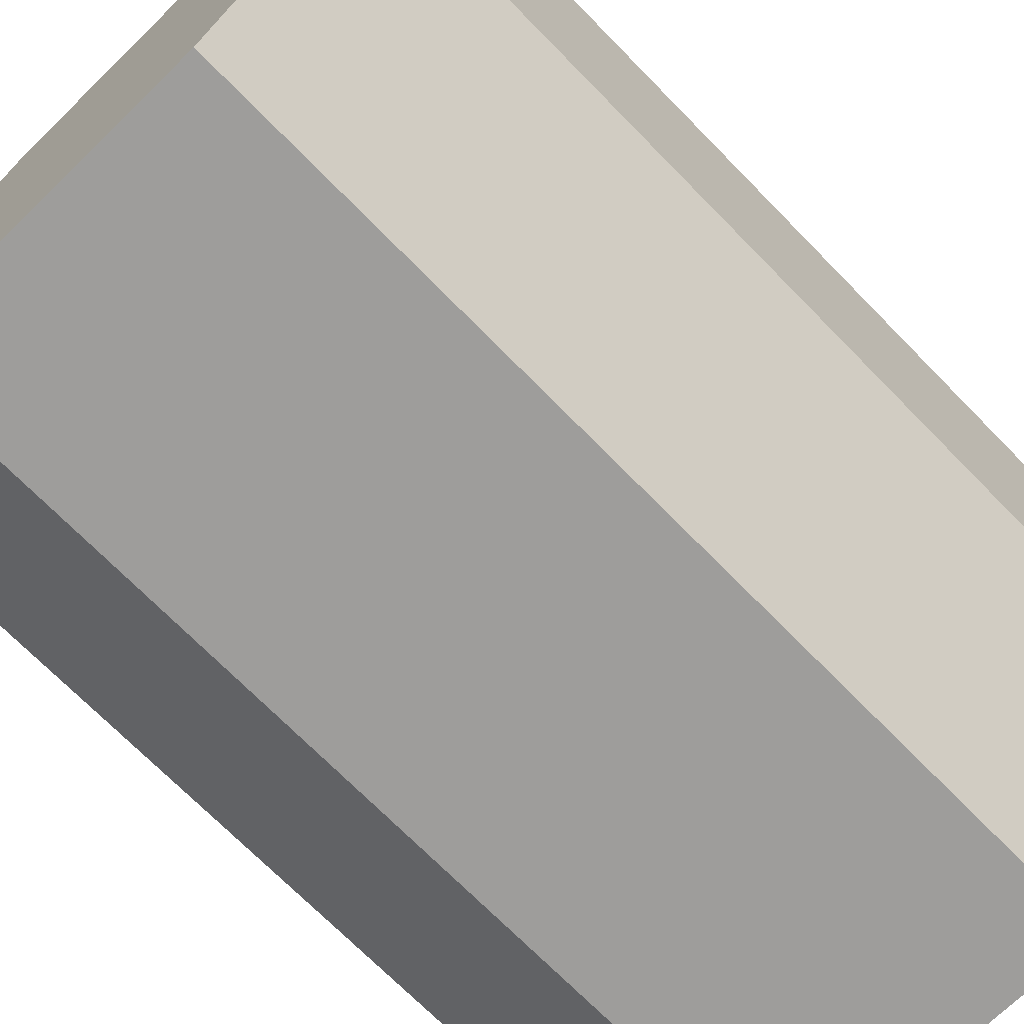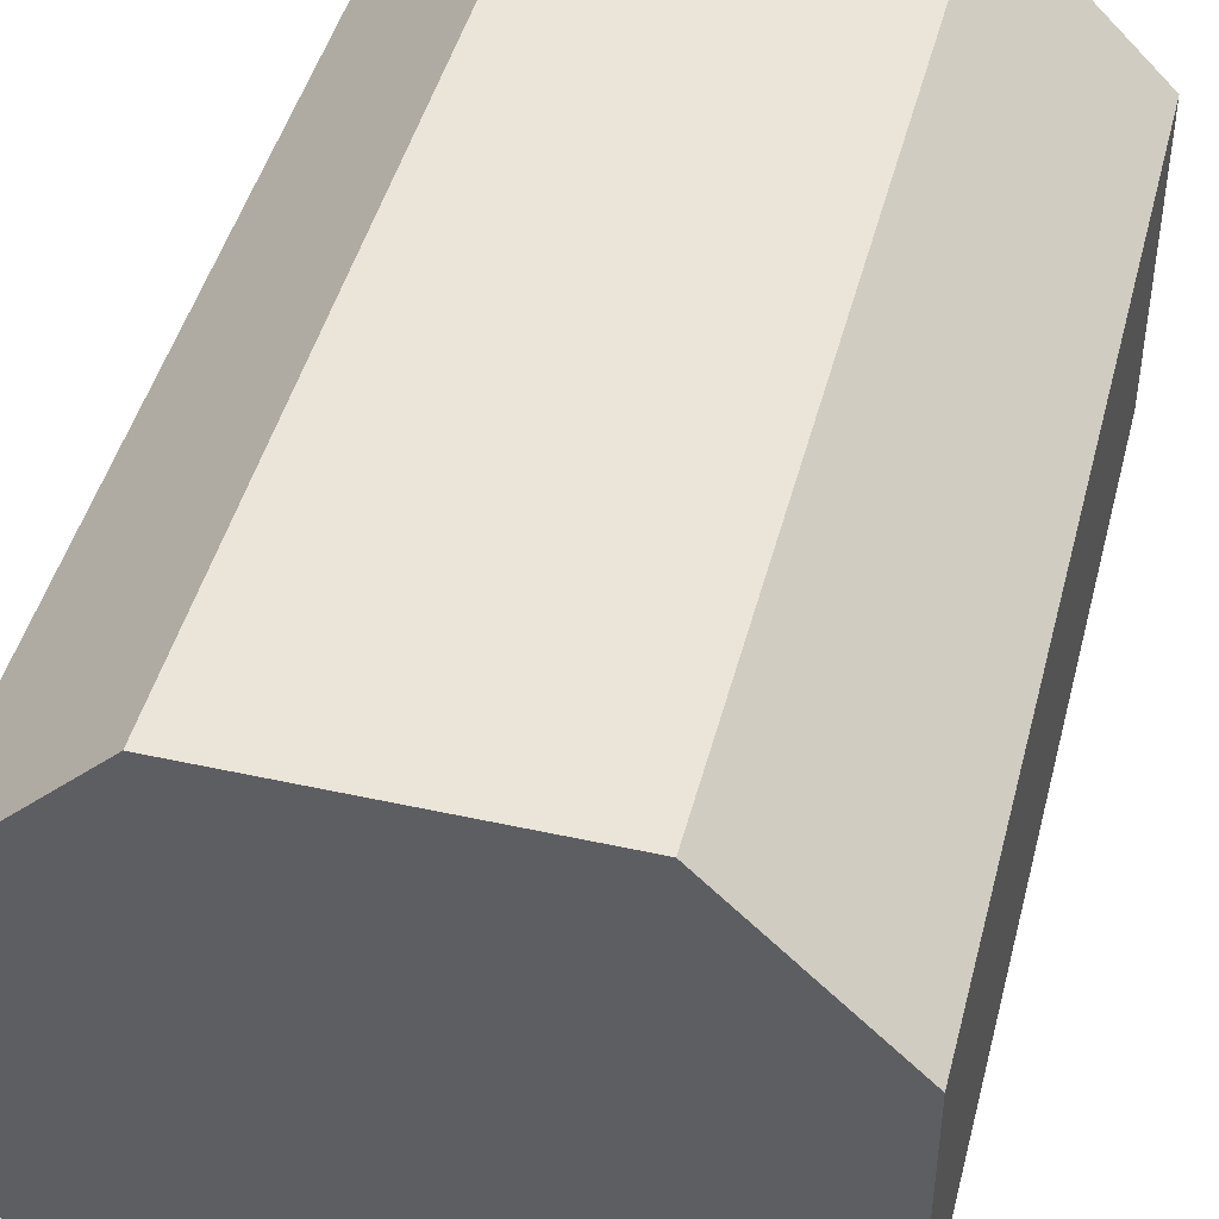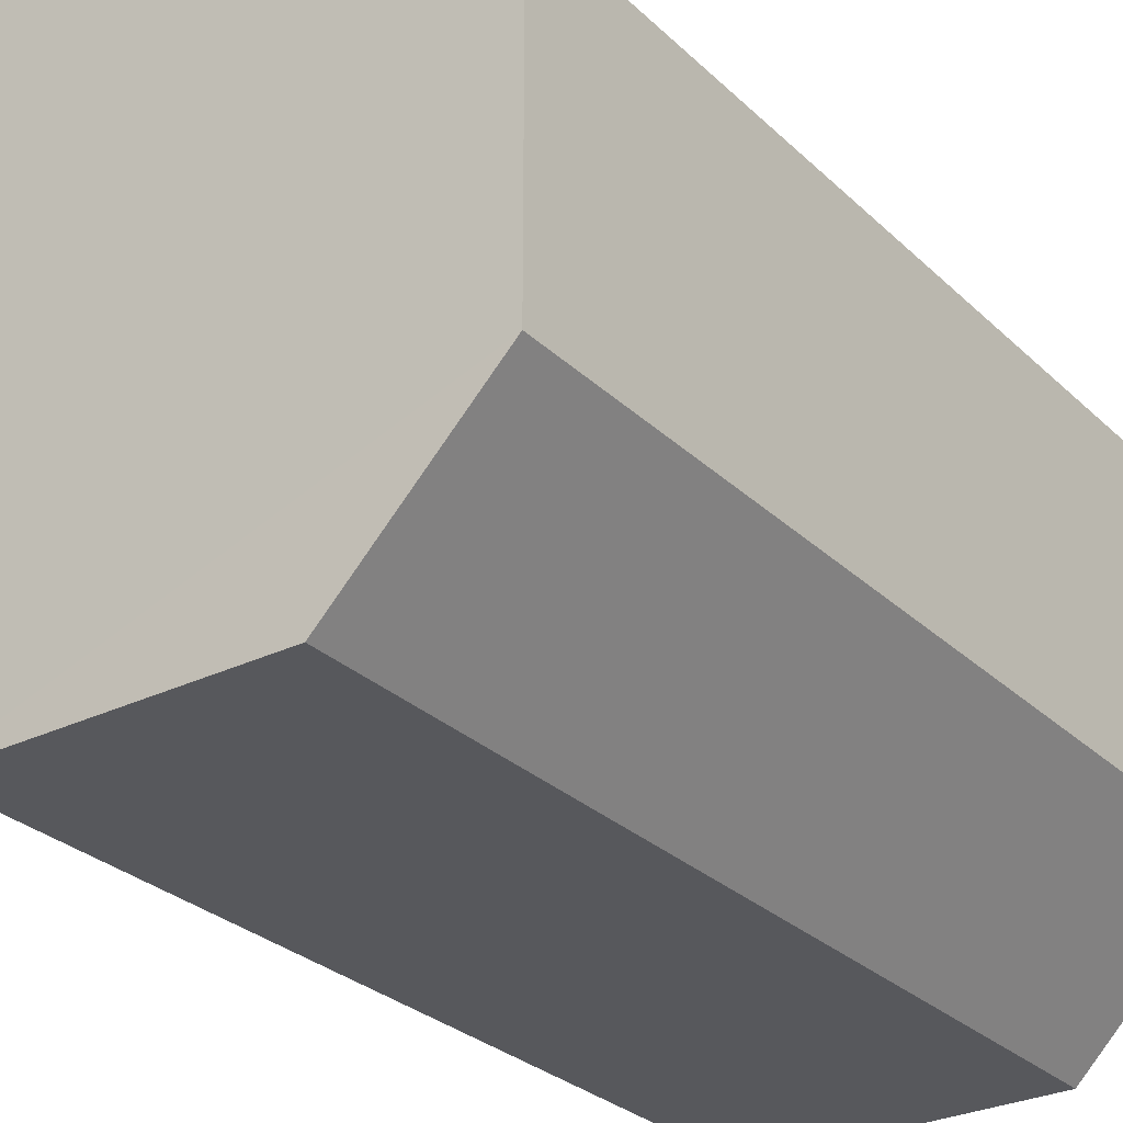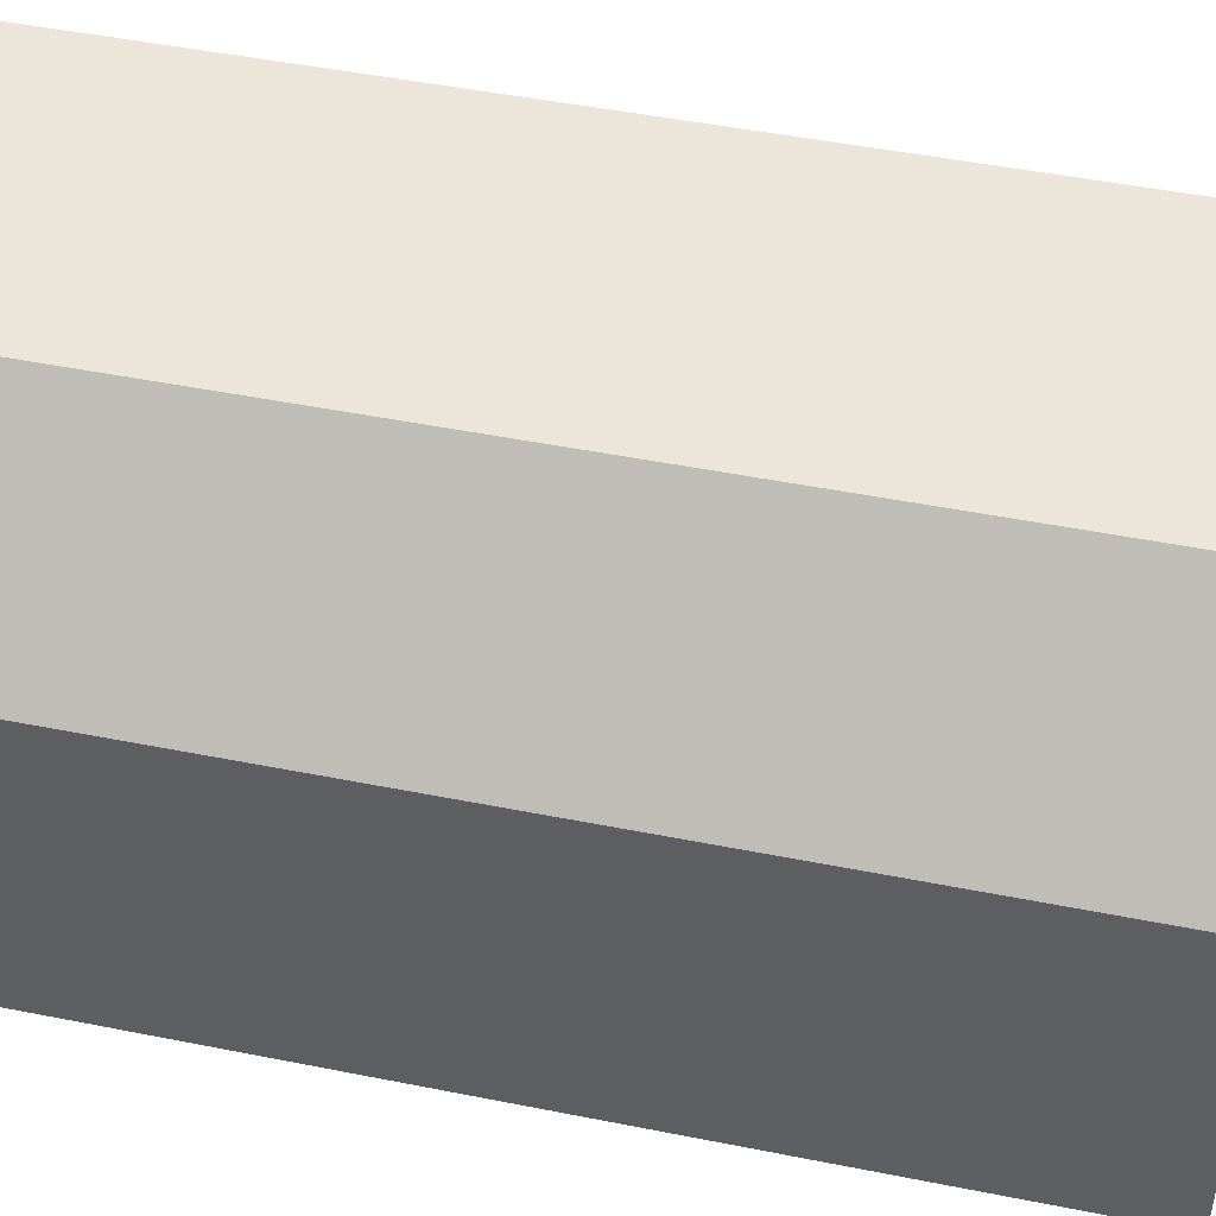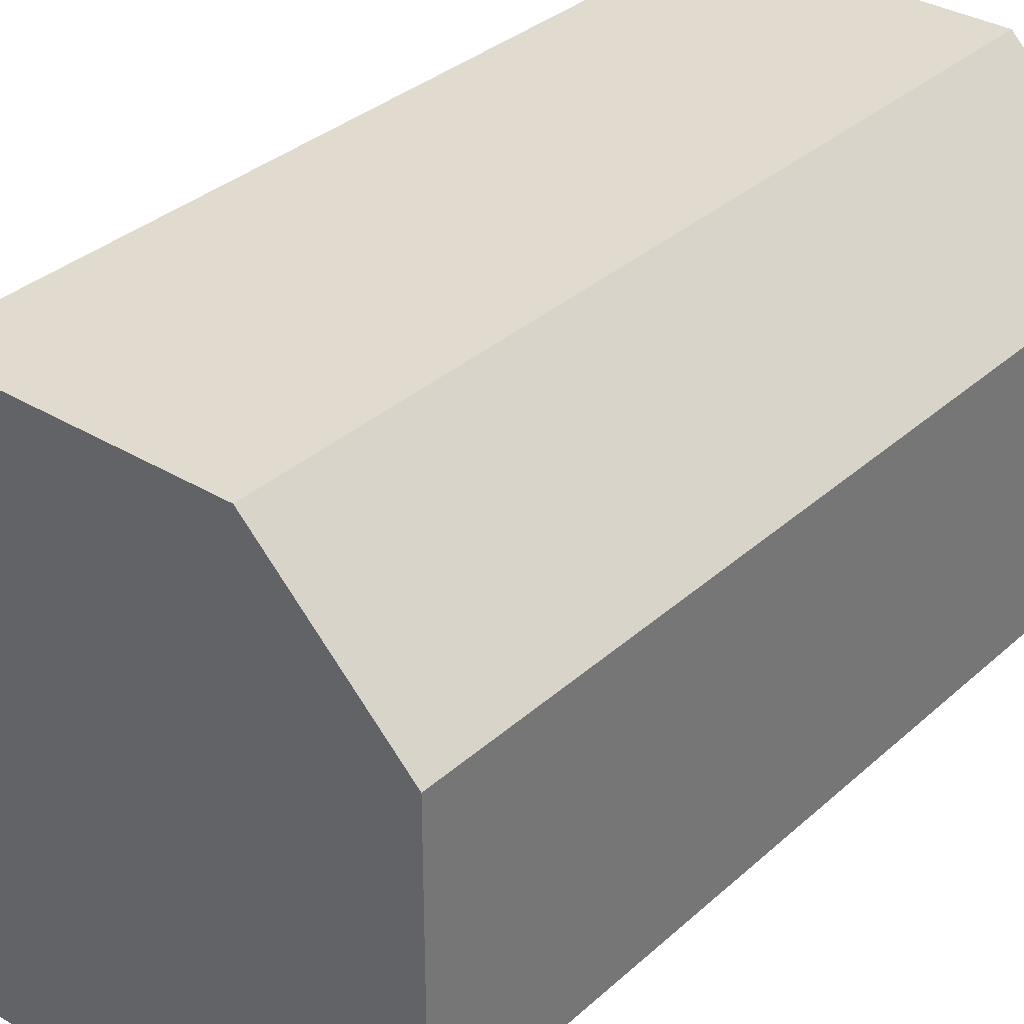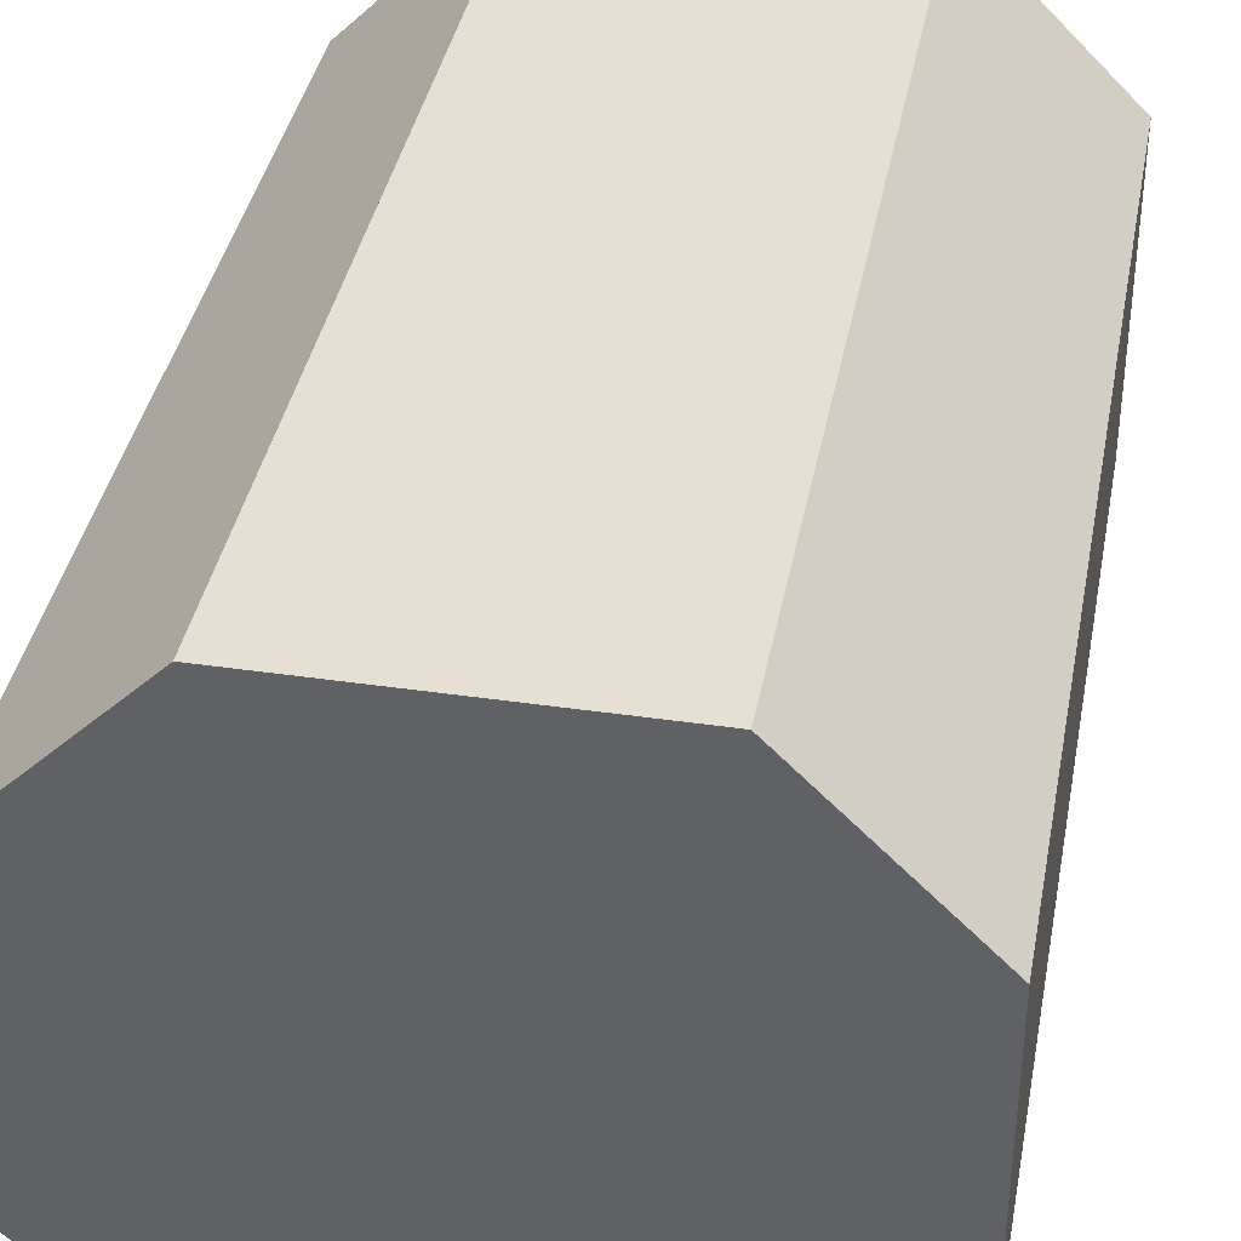
<metadata>
{"format":"obj","ext":"obj","renderer":"f3d","projection":"perspective","resolution":1024,"background":"white","views":[{"elev":-70.5,"azim":-135.7,"up":"+Z"},{"elev":45.5,"azim":-165.7,"up":"+Z"},{"elev":-28.8,"azim":36.0,"up":"+Z"},{"elev":47.6,"azim":-77.3,"up":"+Z"},{"elev":33.6,"azim":-140.4,"up":"+Z"},{"elev":38.2,"azim":10.5,"up":"+Z"}]}
</metadata>
<code>
o Default
v -0.5 -0.5 1
v -0.5 1.5 1
v 0.5 1.5 1
v 0.5 -0.5 1
v -0.5 -1.5 1
v 0.5 -0.5 1
v -0.5 -0.5 1
v 0.5 -1.5 1
v 0.5 -1.5 1
v 1 -0.5 0.5
v 0.5 -0.5 1
v 1 -1.5 0.5
v 0.5 0.5 1
v 1 1.5 0.5
v 0.5 1.5 1
v 1 0.5 0.5
v 0.5 -0.5 1
v 1 0.5 0.5
v 0.5 0.5 1
v 1 -0.5 0.5
v 1 -0.5 0.5
v 1 0.5 -0.5
v 1 0.5 0.5
v 1 -0.5 -0.5
v 1 0.5 0.5
v 1 1.5 -0.5
v 1 1.5 0.5
v 1 0.5 -0.5
v 1 0.5 -0.5
v 0.5 1.5 -1
v 1 1.5 -0.5
v 0.5 0.5 -1
v 1 -1.5 0.5
v 1 -0.5 -0.5
v 1 -0.5 0.5
v 1 -1.5 -0.5
v 1 -1.5 -0.5
v 0.5 -0.5 -1
v 1 -0.5 -0.5
v 0.5 -1.5 -1
v 1 -0.5 -0.5
v 0.5 0.5 -1
v 1 0.5 -0.5
v 0.5 -0.5 -1
v 0.5 -0.5 -1
v -0.5 0.5 -1
v 0.5 0.5 -1
v -0.5 -0.5 -1
v -0.5 -0.5 -1
v -1 0.5 -0.5
v -0.5 0.5 -1
v -1 -0.5 -0.5
v 0.5 0.5 -1
v -0.5 1.5 -1
v 0.5 1.5 -1
v -0.5 0.5 -1
v -0.5 0.5 -1
v -1 1.5 -0.5
v -0.5 1.5 -1
v -1 0.5 -0.5
v -0.5 -1.5 -1
v -1 -0.5 -0.5
v -0.5 -0.5 -1
v -1 -1.5 -0.5
v 0.5 -1.5 -1
v -0.5 -0.5 -1
v 0.5 -0.5 -1
v -0.5 -1.5 -1
v -1 0.5 -0.5
v -1 1.5 0.5
v -1 1.5 -0.5
v -1 0.5 0.5
v -1 0.5 0.5
v -0.5 1.5 1
v -1 1.5 0.5
v -0.5 0.5 1
v -1 -1.5 -0.5
v -1 -0.5 0.5
v -1 -0.5 -0.5
v -1 -1.5 0.5
v -1 -1.5 0.5
v -0.5 -0.5 1
v -1 -0.5 0.5
v -0.5 -1.5 1
v -1 -0.5 -0.5
v -1 0.5 0.5
v -1 0.5 -0.5
v -1 -0.5 0.5
v -1 -0.5 0.5
v -0.5 0.5 1
v -1 0.5 0.5
v -0.5 -0.5 1
v -1 1.5 0.5
v 1 1.5 -0.5
v -1 1.5 -0.5
v 1 1.5 0.5
v -0.5 1.5 1
v 1 1.5 0.5
v -1 1.5 0.5
v 0.5 1.5 1
v -1 1.5 -0.5
v 0.5 1.5 -1
v -0.5 1.5 -1
v 1 1.5 -0.5
v -1 -1.5 -0.5
v 1 -1.5 0.5
v -1 -1.5 0.5
v 1 -1.5 -0.5
v -1 -1.5 0.5
v 0.5 -1.5 1
v -0.5 -1.5 1
v 1 -1.5 0.5
v -0.5 -1.5 -1
v 1 -1.5 -0.5
v -1 -1.5 -0.5
v 0.5 -1.5 -1
g Scene
f 1 3 2
f 1 4 3
f 5 6 7
f 5 8 6
f 9 10 11
f 9 12 10
f 13 14 15
f 13 16 14
f 17 18 19
f 17 20 18
f 21 22 23
f 21 24 22
f 25 26 27
f 25 28 26
f 29 30 31
f 29 32 30
f 33 34 35
f 33 36 34
f 37 38 39
f 37 40 38
f 41 42 43
f 41 44 42
f 45 46 47
f 45 48 46
f 49 50 51
f 49 52 50
f 53 54 55
f 53 56 54
f 57 58 59
f 57 60 58
f 61 62 63
f 61 64 62
f 65 66 67
f 65 68 66
f 69 70 71
f 69 72 70
f 73 74 75
f 73 76 74
f 77 78 79
f 77 80 78
f 81 82 83
f 81 84 82
f 85 86 87
f 85 88 86
f 89 90 91
f 89 92 90
f 93 94 95
f 93 96 94
f 97 98 99
f 97 100 98
f 101 102 103
f 101 104 102
f 105 106 107
f 105 108 106
f 109 110 111
f 109 112 110
f 113 114 115
f 113 116 114

</code>
